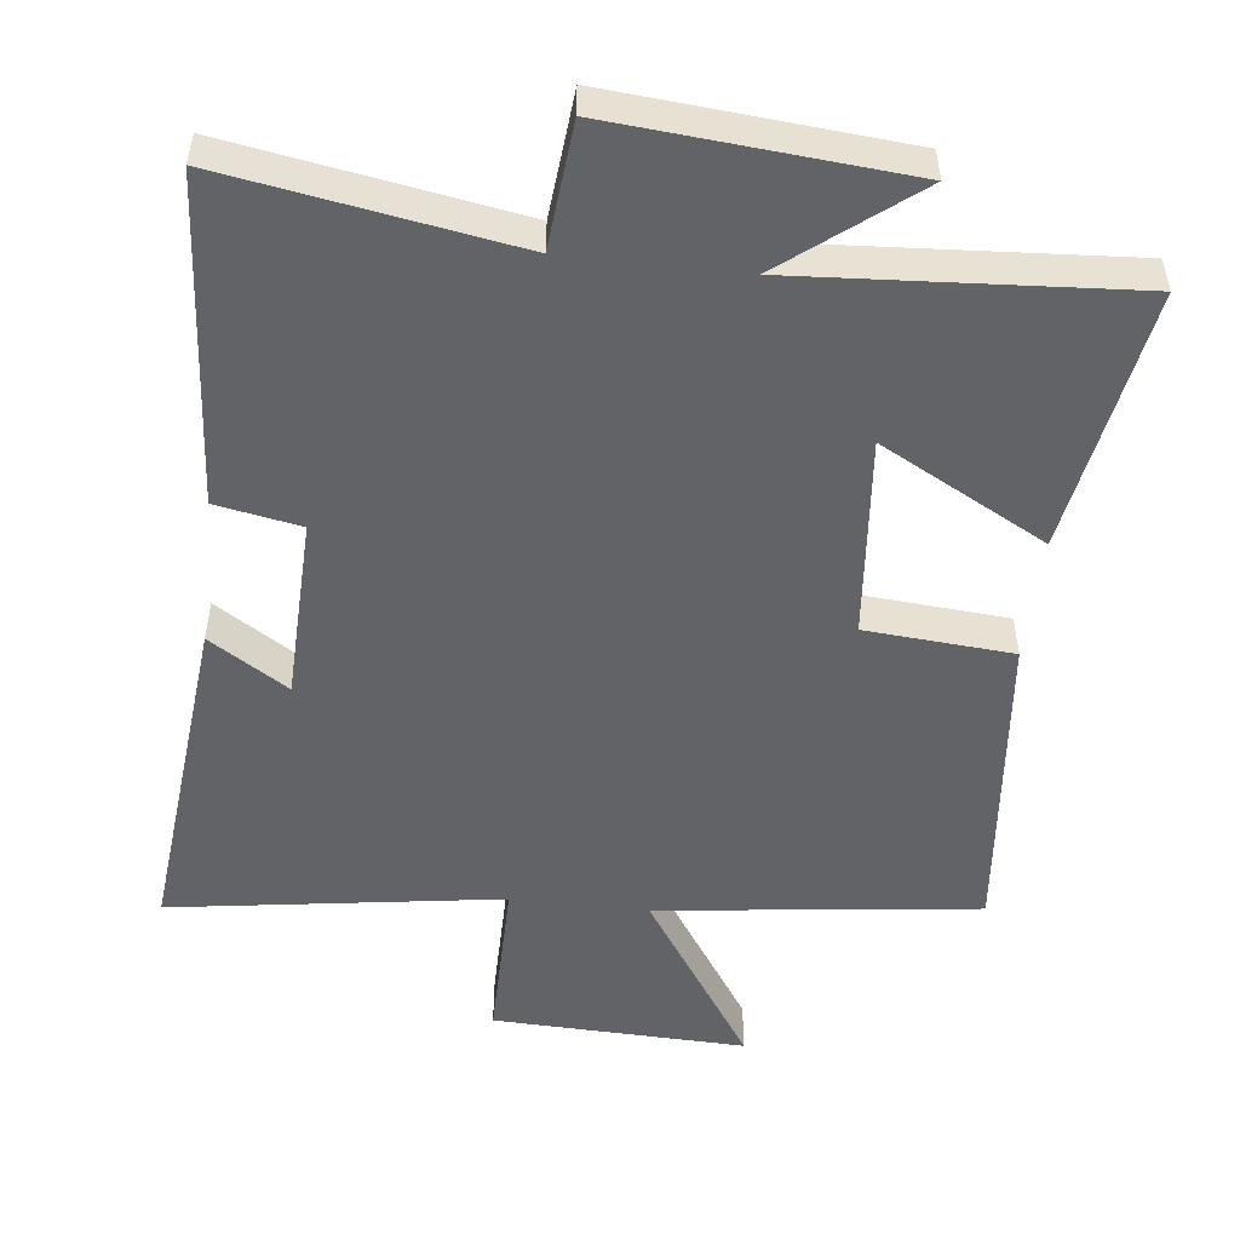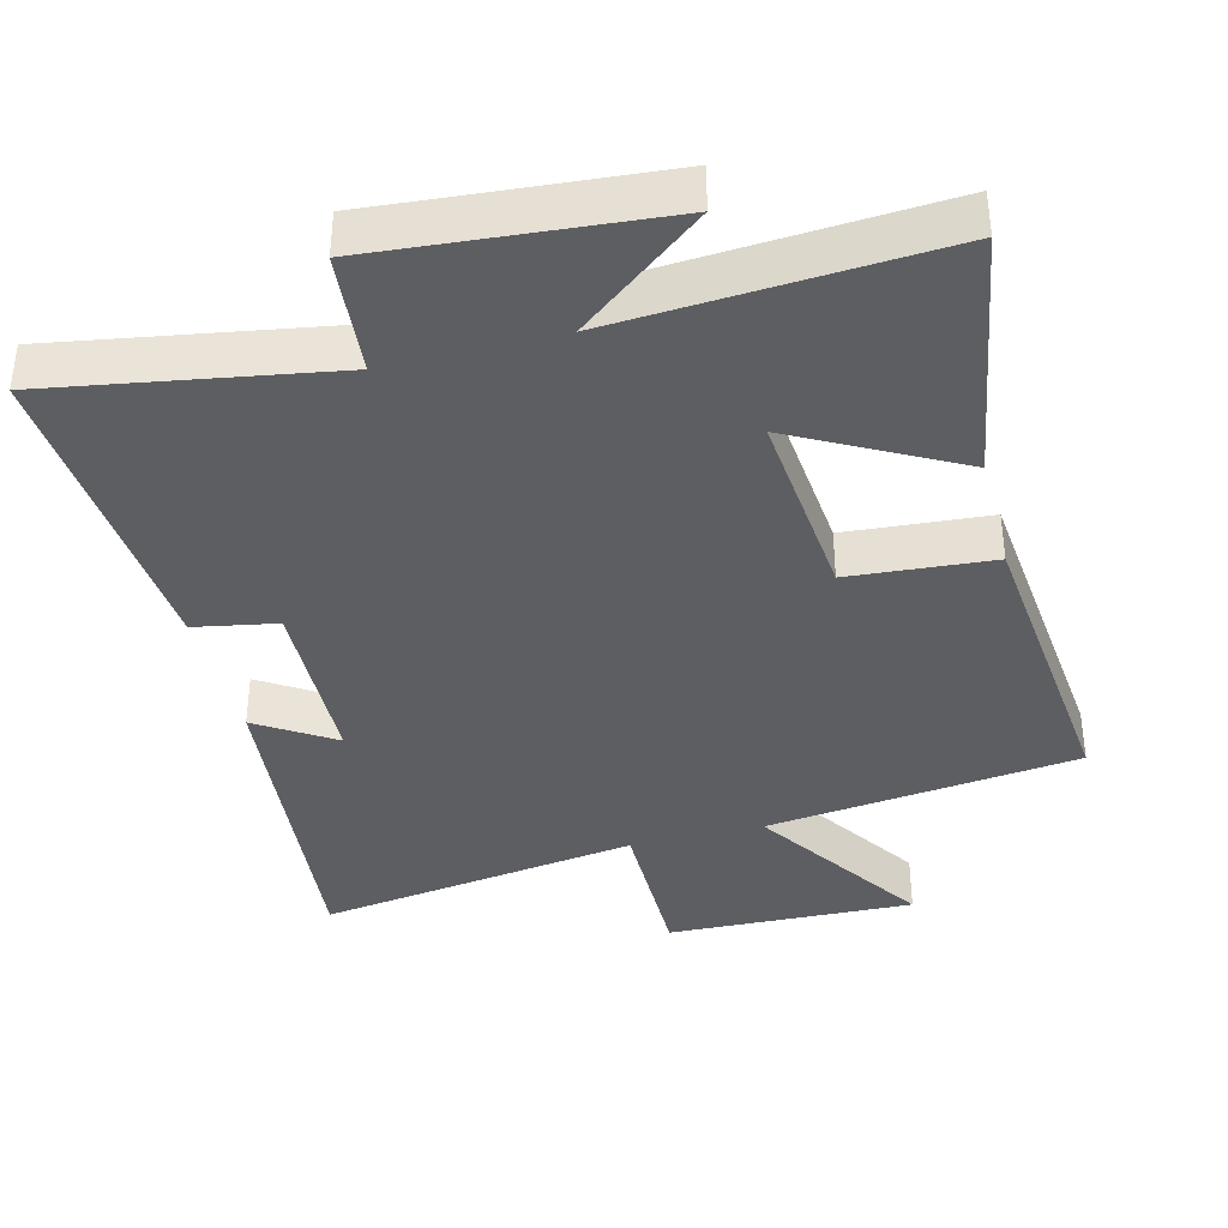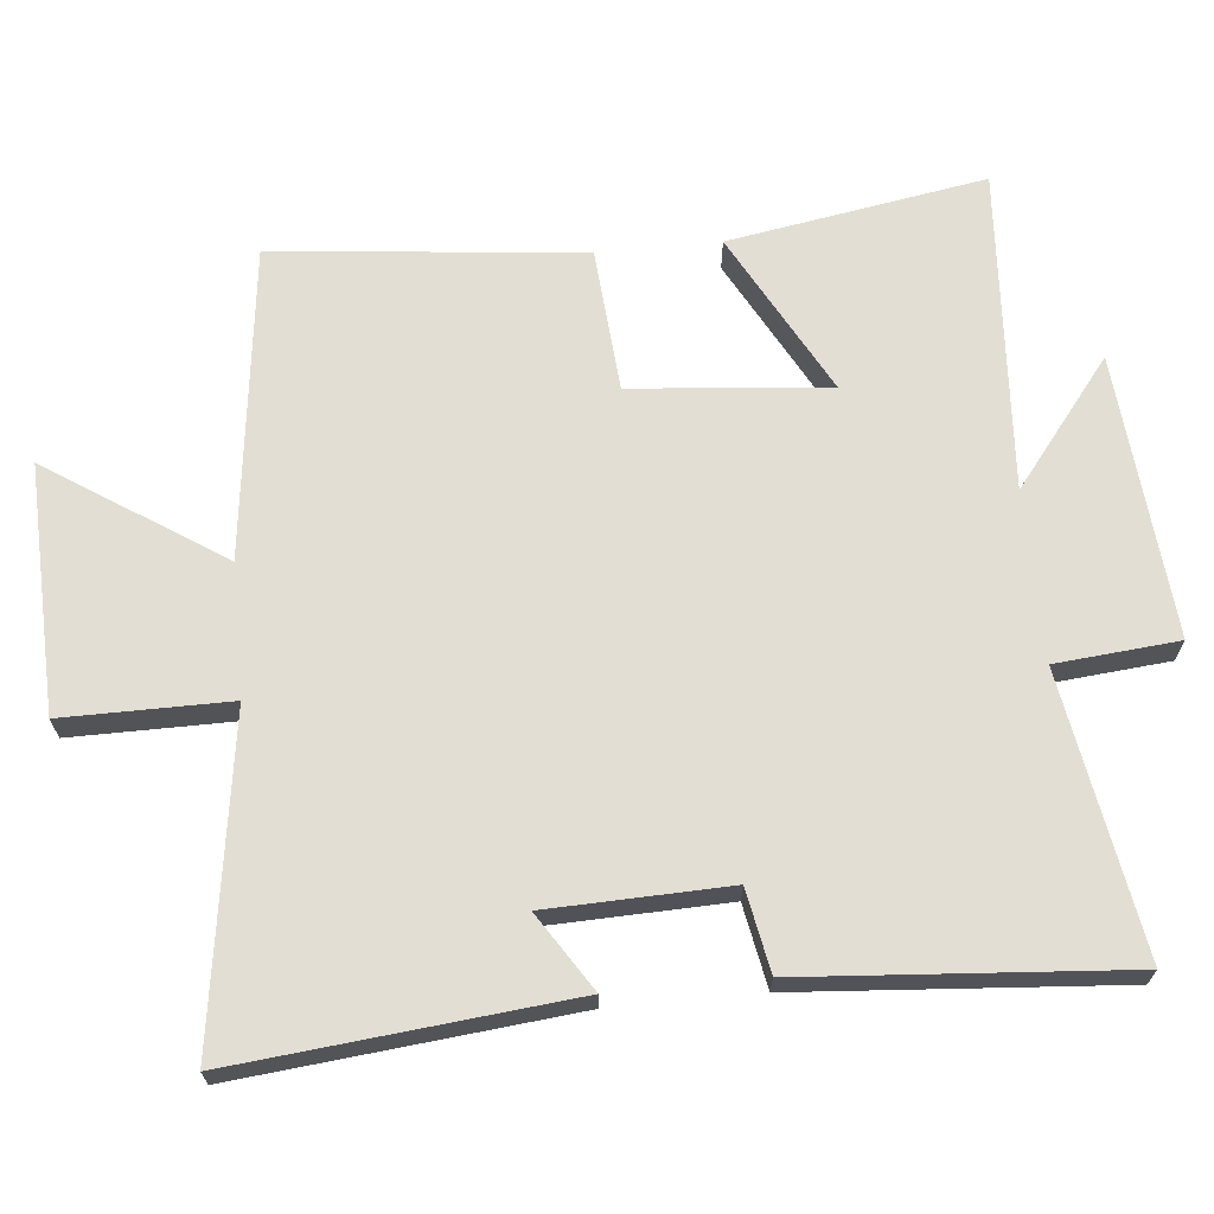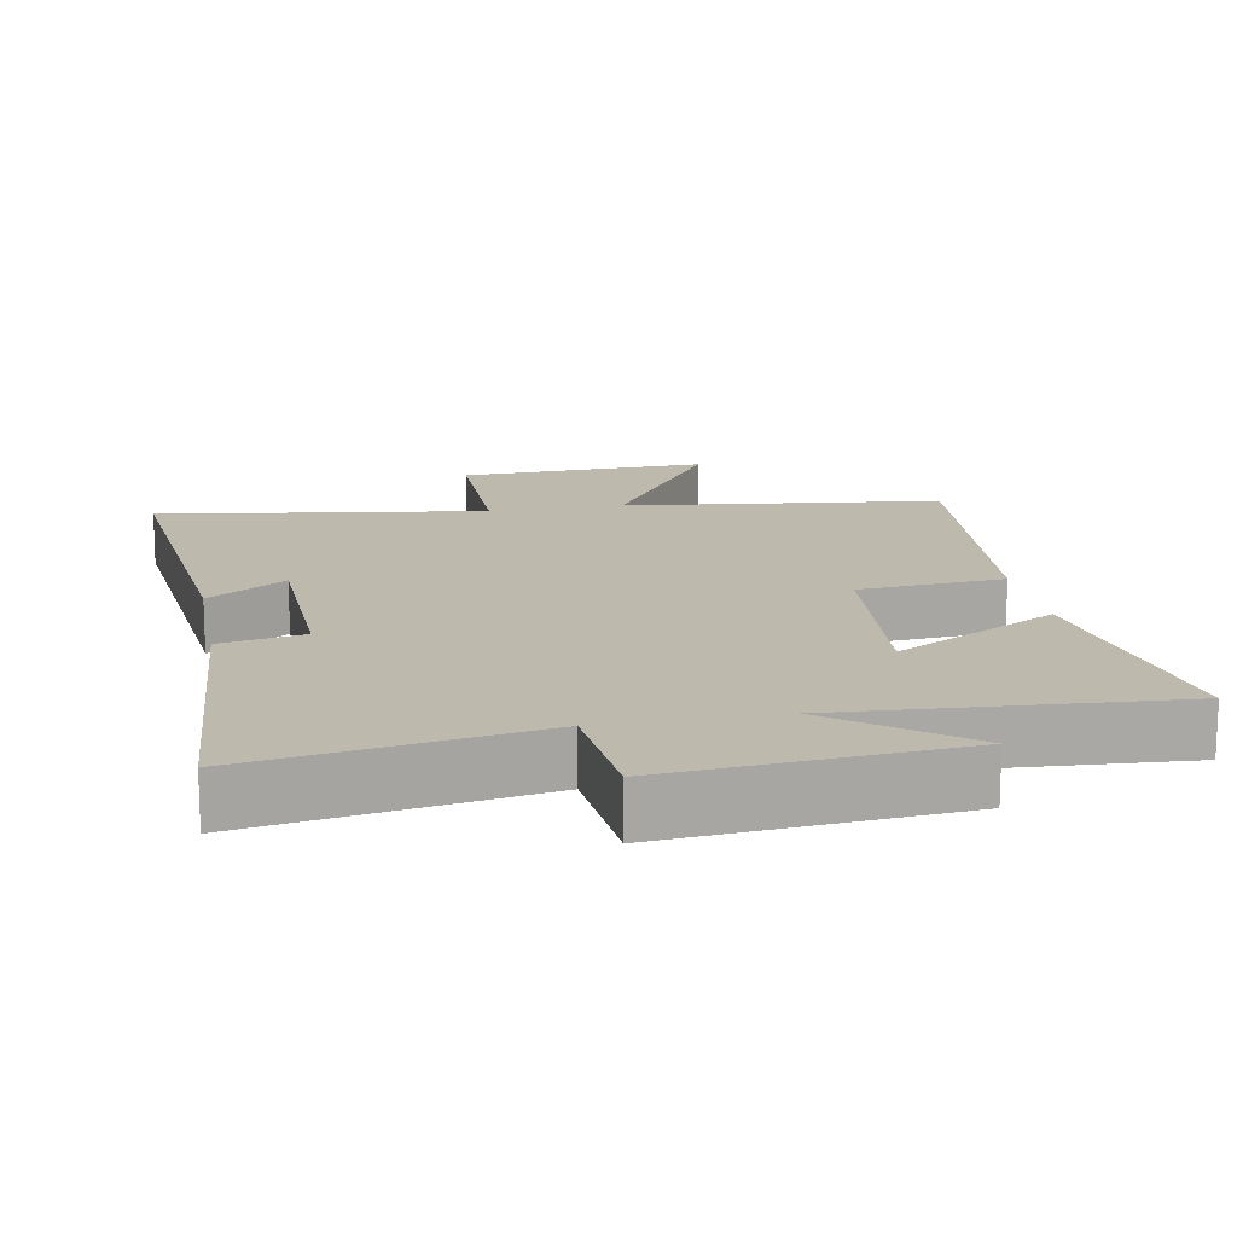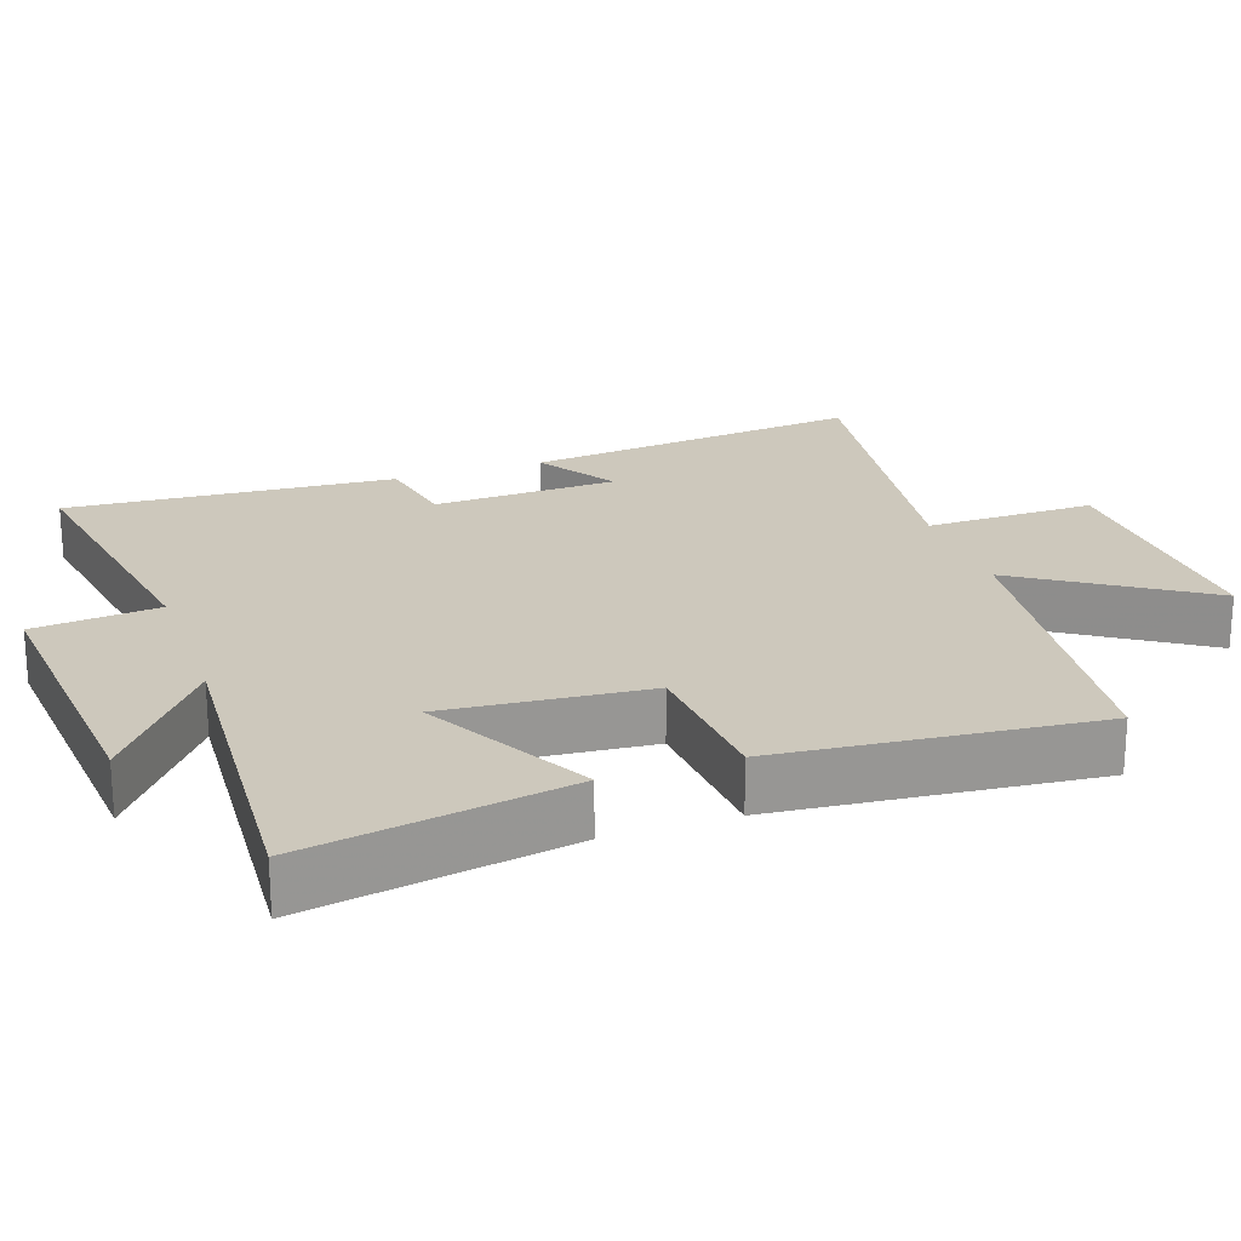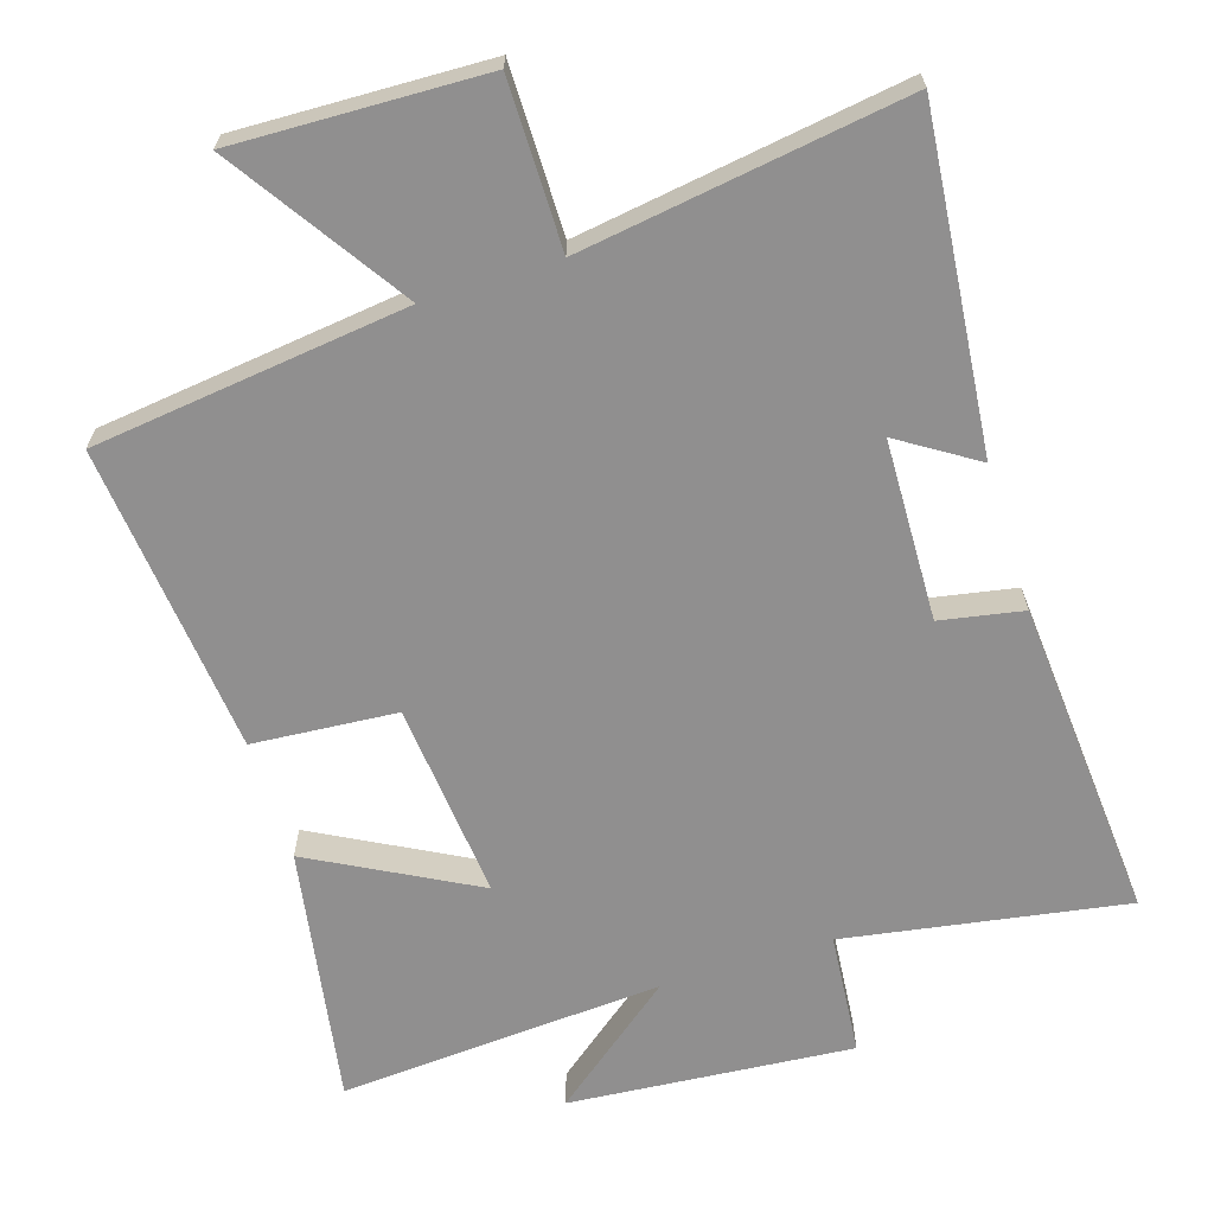
<metadata>
{"format":"obj","ext":"obj","renderer":"f3d","projection":"perspective","resolution":1024,"background":"white","views":[{"elev":-51.0,"azim":-6.5,"up":"+Y"},{"elev":-38.0,"azim":14.4,"up":"+Y"},{"elev":67.3,"azim":-95.5,"up":"+Y"},{"elev":15.3,"azim":-10.6,"up":"+Y"},{"elev":22.2,"azim":70.7,"up":"+Y"},{"elev":-65.4,"azim":-162.4,"up":"+Y"}]}
</metadata>
<code>
v -0.548 0.07 -0.568
v -0.5 0.07 -0.096
v -0.391 0.07 -0.166
v -0.383 0.07 0.09
v -0.5 0.07 0.112
v -0.534 0.07 0.567
v -0.137 0.07 0.5
v -0.121 0.07 0.674
v 0.281 0.07 0.64
v 0.103 0.07 0.5
v 0.562 0.07 0.53
v 0.5 0.07 0.165
v 0.27 0.07 0.289
v 0.296 0.07 0.009
v 0.5 0.07 -0.007
v 0.544 0.07 -0.446
v 0.099 0.07 -0.5
v 0.262 0.07 -0.748
v -0.09 0.07 -0.736
v -0.089 0.07 -0.5
v -0.548 0 -0.568
v -0.5 0 -0.096
v -0.391 0 -0.166
v -0.383 0 0.09
v -0.5 0 0.112
v -0.534 0 0.567
v -0.137 0 0.5
v -0.121 0 0.674
v 0.281 0 0.64
v 0.103 0 0.5
v 0.562 0 0.53
v 0.5 0 0.165
v 0.27 0 0.289
v 0.296 0 0.009
v 0.5 0 -0.007
v 0.544 0 -0.446
v 0.099 0 -0.5
v 0.262 0 -0.748
v -0.09 0 -0.736
v -0.089 0 -0.5
f 17 18 19 20
f 15 16 17 20
f 14 15 20 1
f 13 14 1
f 10 11 12 13
f 10 13 1
f 7 8 9 10
f 4 5 6 7
f 3 4 7 10
f 1 2 3
f 1 3 10
f 40 39 38 37
f 40 37 36 35
f 21 40 35 34
f 21 34 33
f 33 32 31 30
f 21 33 30
f 30 29 28 27
f 27 26 25 24
f 30 27 24 23
f 23 22 21
f 30 23 21
f 1 21 22 2
f 2 22 23 3
f 3 23 24 4
f 4 24 25 5
f 5 25 26 6
f 6 26 27 7
f 7 27 28 8
f 8 28 29 9
f 9 29 30 10
f 10 30 31 11
f 11 31 32 12
f 12 32 33 13
f 13 33 34 14
f 14 34 35 15
f 15 35 36 16
f 16 36 37 17
f 17 37 38 18
f 18 38 39 19
f 19 39 40 20
f 20 40 21 1

</code>
